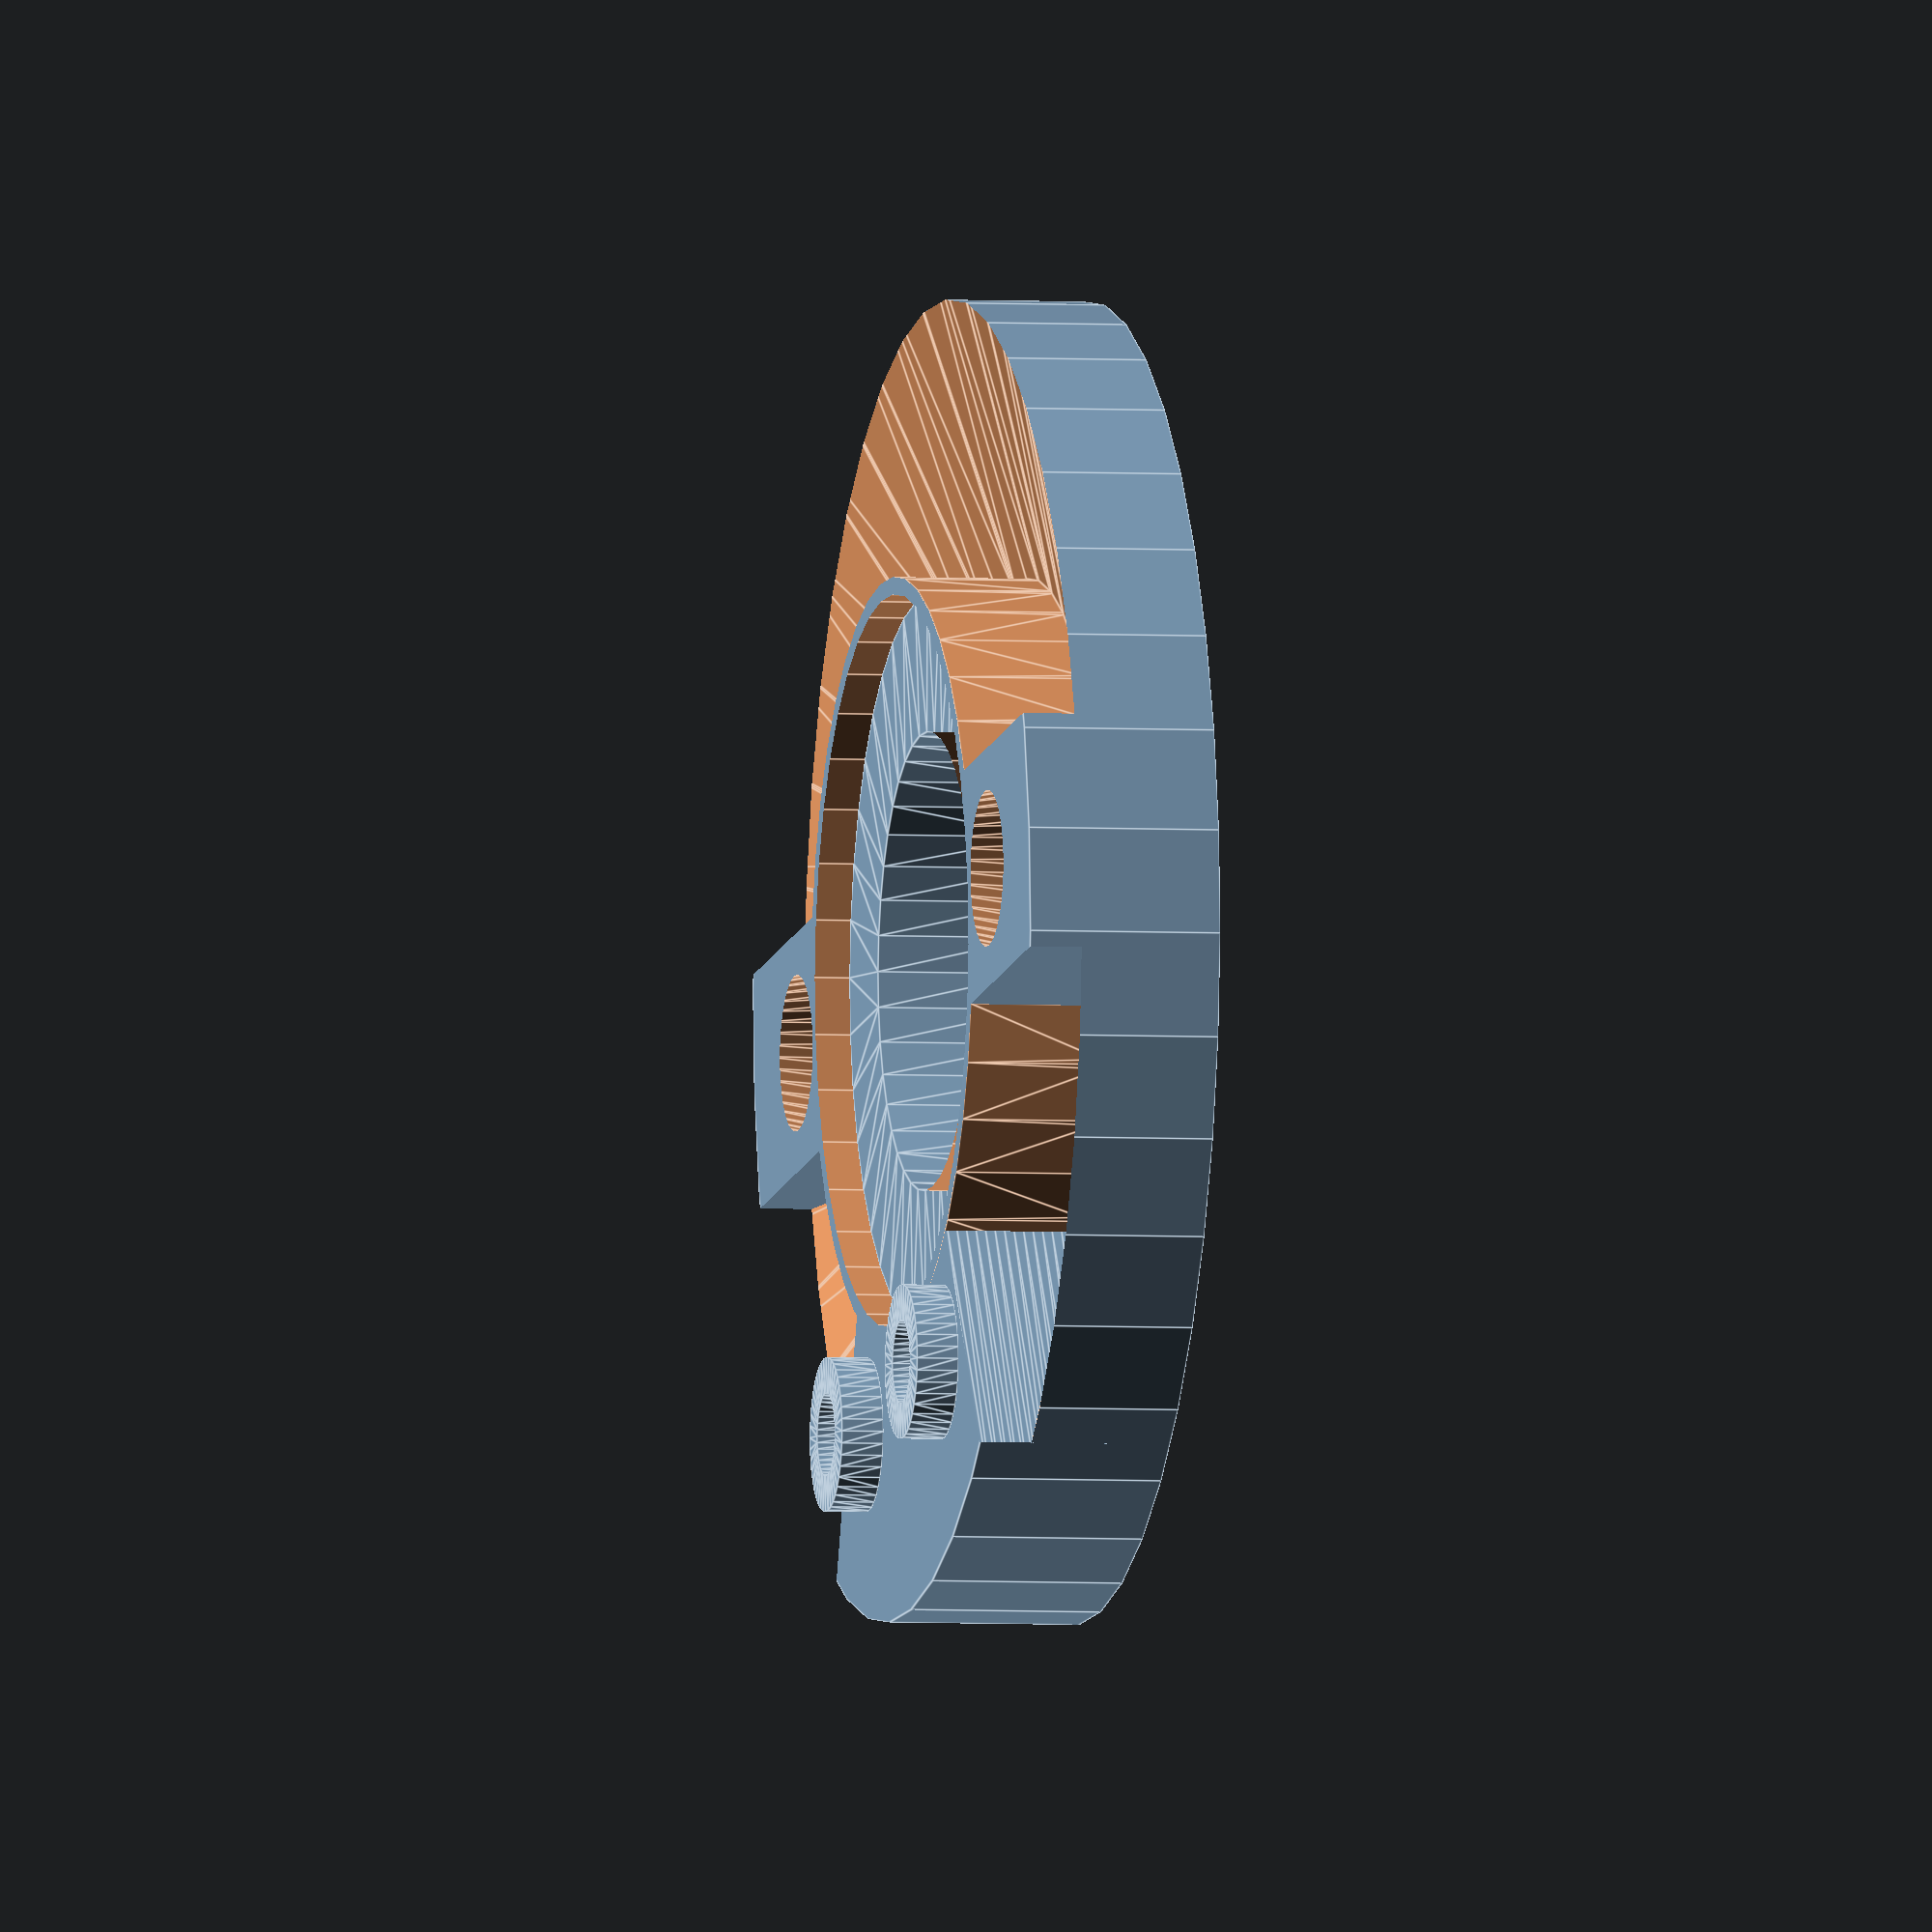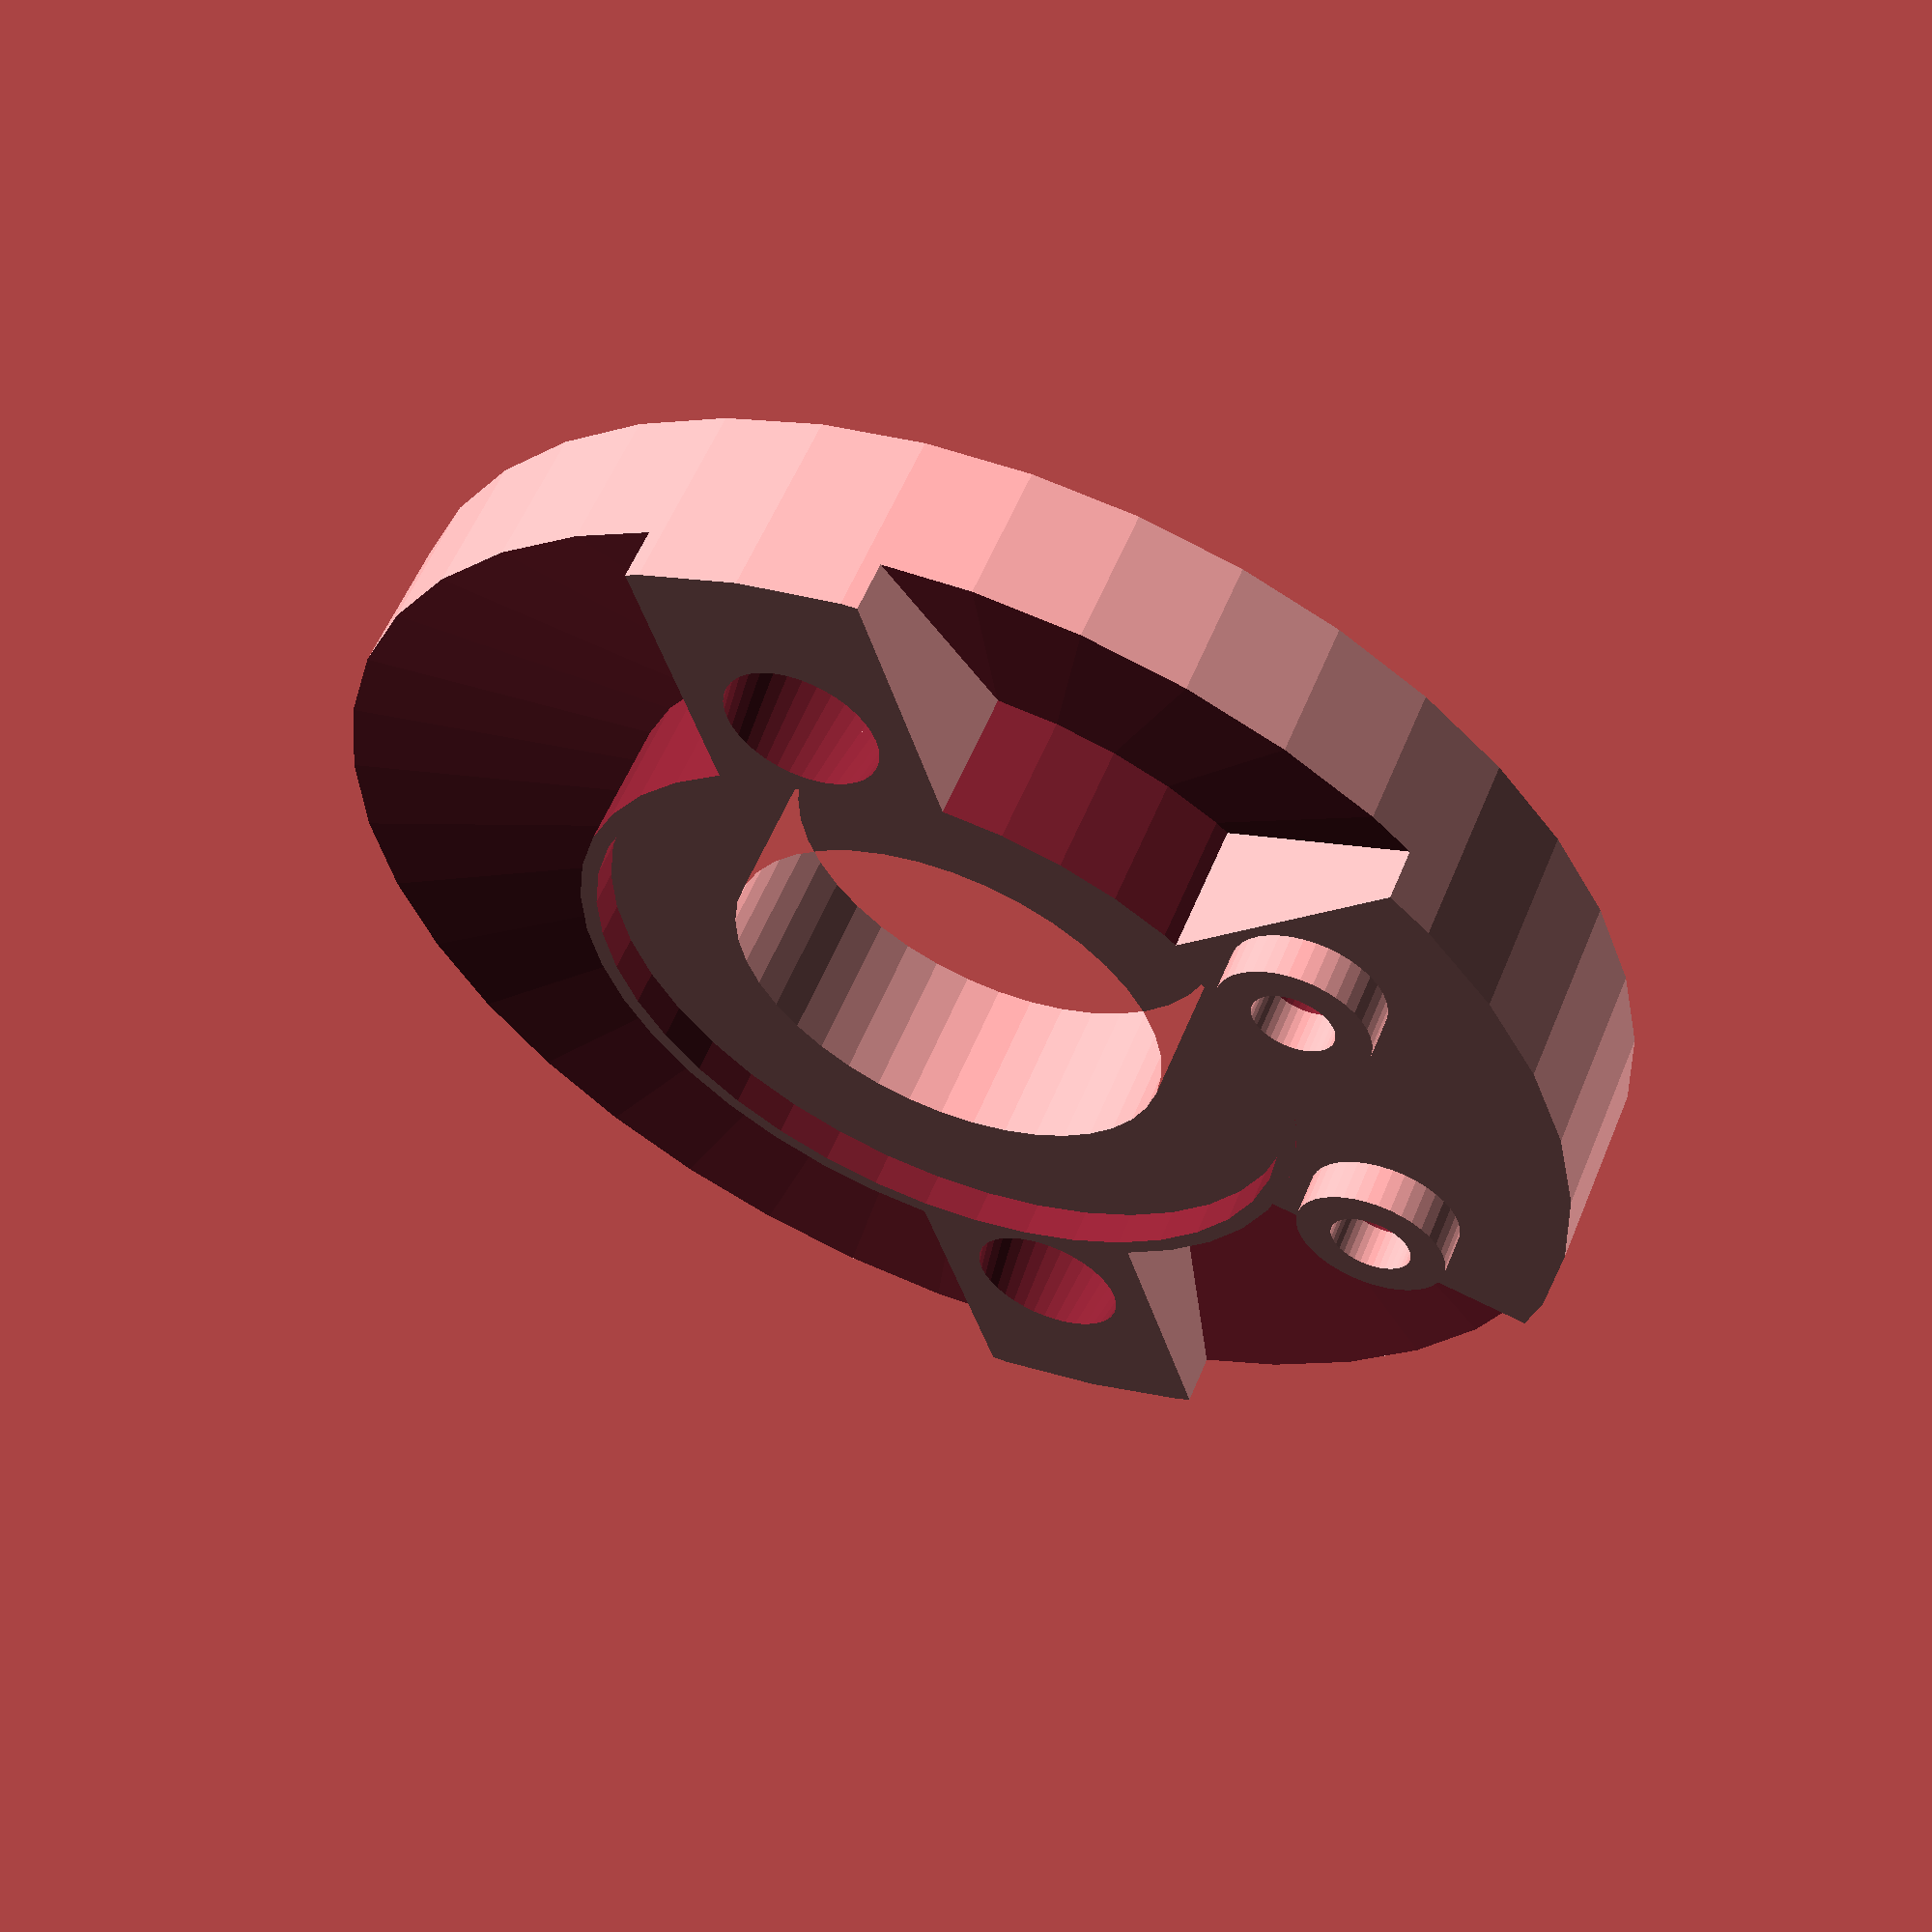
<openscad>
$fn = 40;
 union() {
     difference() {
         union() {
             translate([0.0, 0.0, 1.0]) {
                 render() {
                     difference() {
                         cylinder(r=20.75, h=9.0, center=true);
                         cylinder(r=13.0, h=10.8, center=true);
                    }

                }

            }

             difference() {
                 cylinder(r=37.5, h=11.0, center=true);
                 cylinder(r=20.75, h=13.0, center=true);
            }

        }

         translate([10.25, -25.3, 0.0]) {
             union() {
                 cylinder(r=2.35, h=13.0, center=true);
                 translate([0.0, 0.0, 3.45]) {
                     cylinder(r=3.5, h=4.1, center=true);
                }

            }

        }

         translate([-10.25, -25.3, 0.0]) {
             union() {
                 cylinder(r=2.35, h=13.0, center=true);
                 translate([0.0, 0.0, 3.45]) {
                     cylinder(r=3.5, h=4.1, center=true);
                }

            }

        }

         translate([26.0, 0.0, 0.0]) {
             cylinder(r1=4.25, r2=6.75, h=13.0, center=true);
        }

         translate([-26.0, 0.0, 0.0]) {
             cylinder(r1=4.25, r2=6.75, h=13.0, center=true);
        }

         translate([0.0, 0.0, -1.5]) {
             difference() {
                 render() {
                     difference() {
                         cylinder(r1=47.5, r2=20.75, h=8.05, center=true);
                         cylinder(r=21.75, h=9.66, center=true);
                    }

                }

                 cube([75.0, 13.5, 11.0], center=true);
                 translate([0.0, -18.0, -5.5]) {
                     linear_extrude(height=11.0, center=false, twist=0.0, slices=20, scale=1.0) {
                         polygon(points=[[-12.0, 0.0], [12.0, 0.0], [22.95, -20.0], [-22.95, -20.0]]);
                    }

                }

            }

        }

         union();
    }

     translate([10.25, -25.3, -6.7]) {
         render() {
             difference() {
                 cylinder(r=4.3815, h=2.4, center=true);
                 cylinder(r=2.35, h=2.4, center=true);
            }

        }

    }

     translate([-10.25, -25.3, -6.7]) {
         render() {
             difference() {
                 cylinder(r=4.3815, h=2.4, center=true);
                 cylinder(r=2.35, h=2.4, center=true);
            }

        }

    }

}

</openscad>
<views>
elev=3.6 azim=8.1 roll=257.9 proj=o view=edges
elev=122.3 azim=286.3 roll=337.7 proj=p view=solid
</views>
